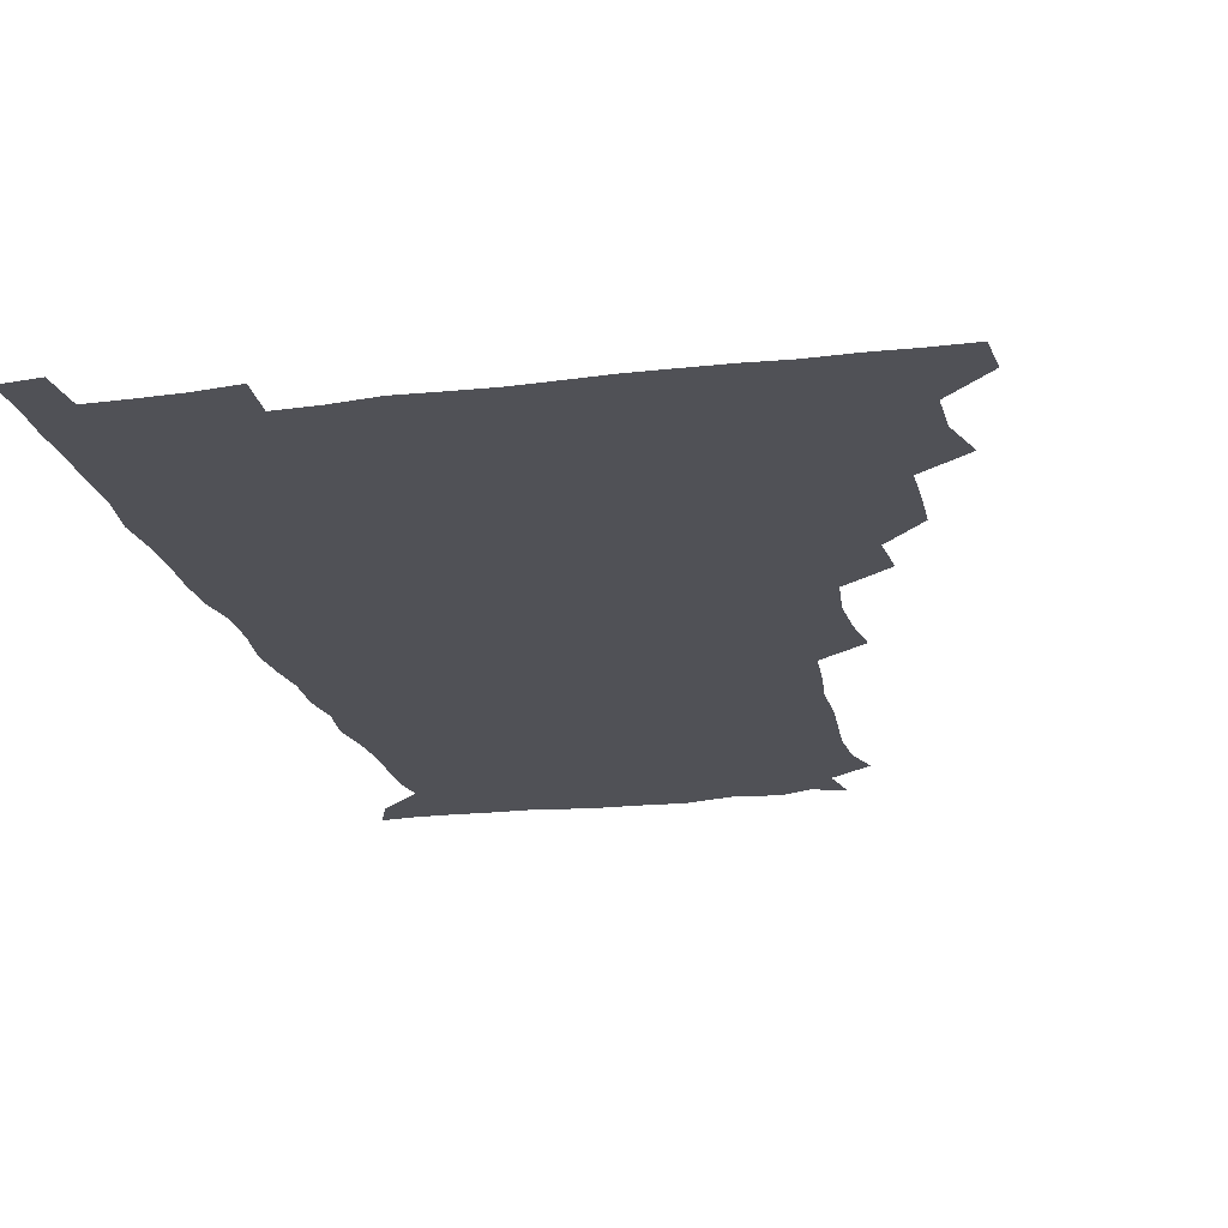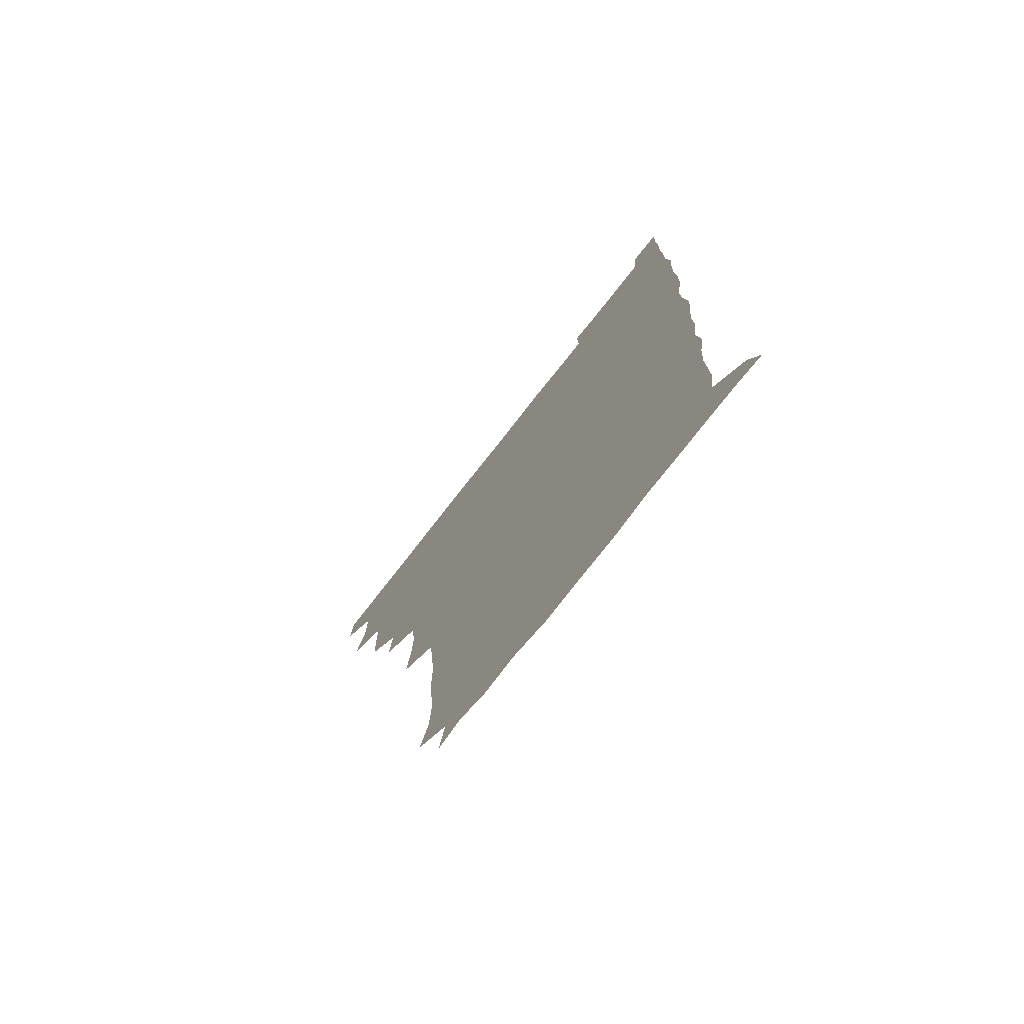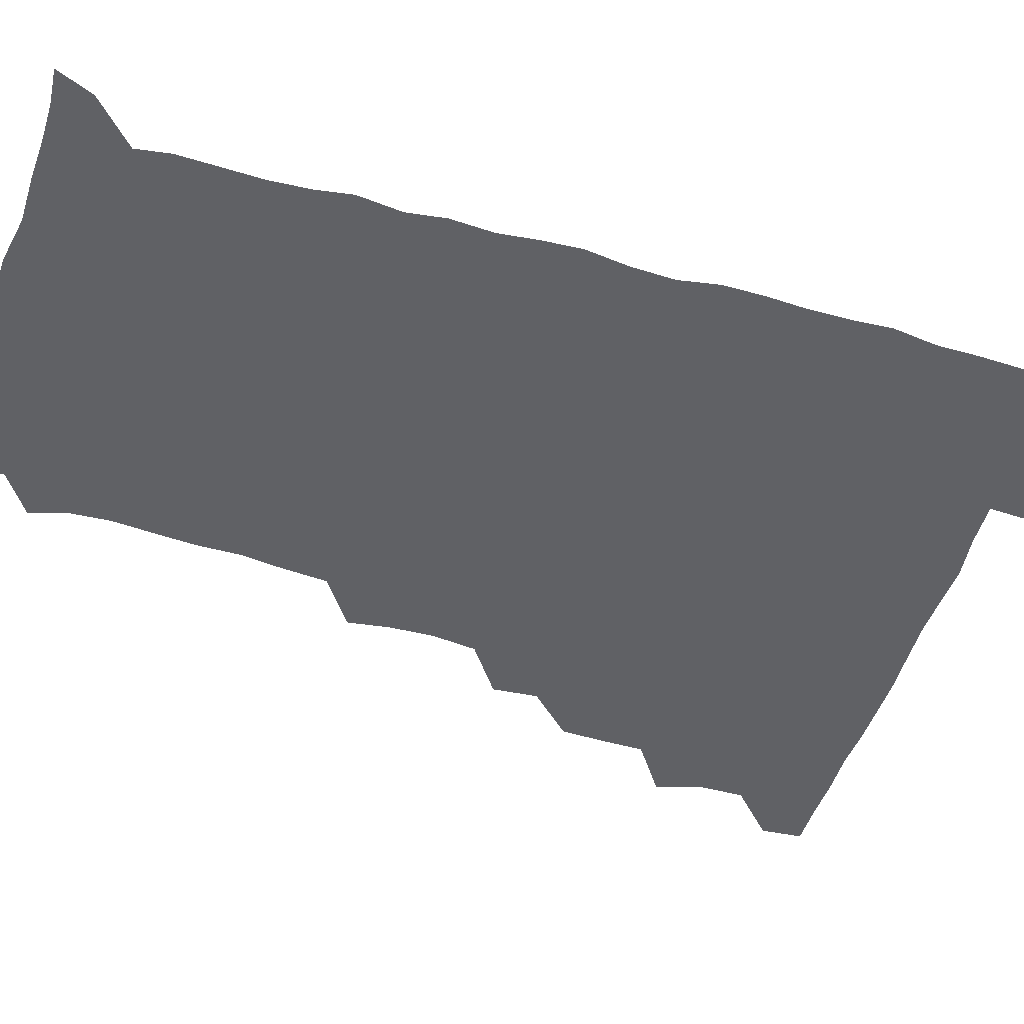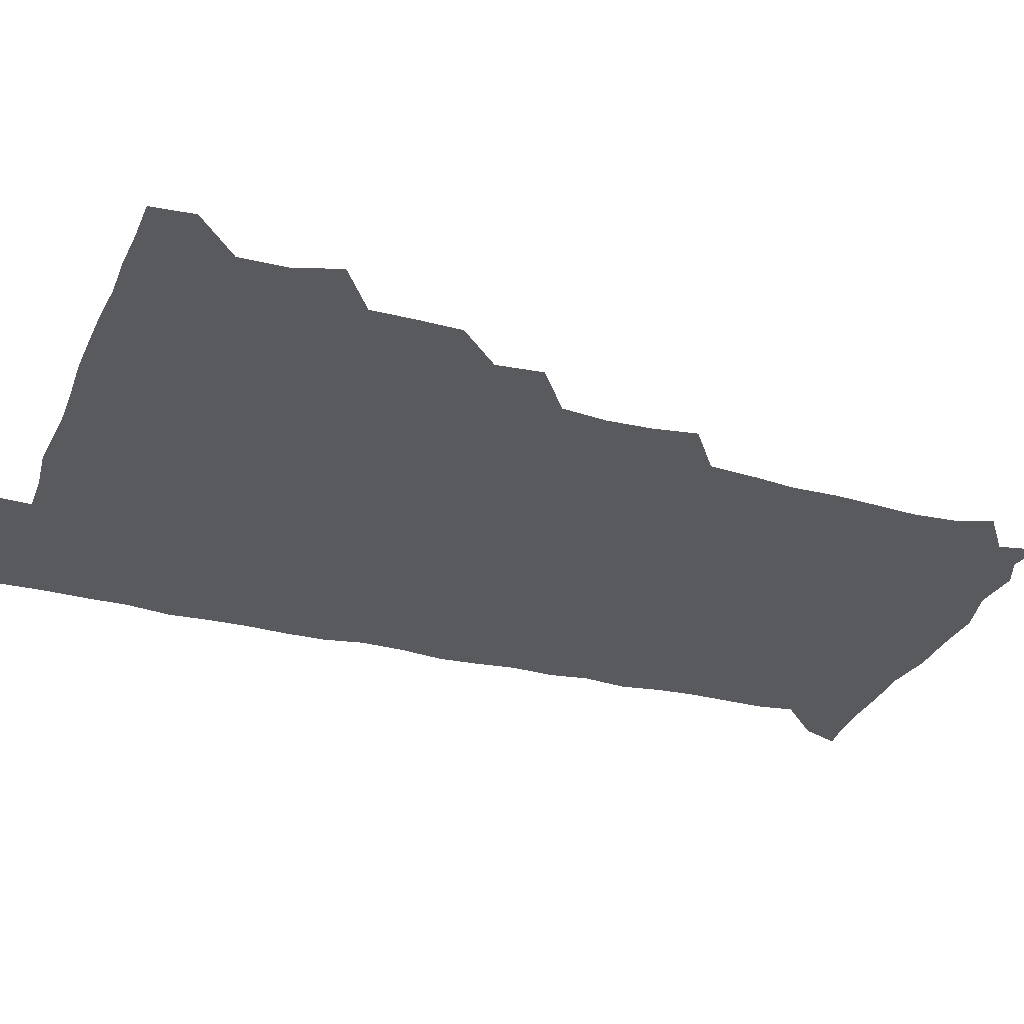
<metadata>
{"format":"obj","ext":"obj","renderer":"f3d","projection":"perspective","resolution":1024,"background":"white","views":[{"elev":-20.5,"azim":-167.0,"up":"+Z"},{"elev":-75.1,"azim":52.0,"up":"+Y"},{"elev":-49.2,"azim":72.5,"up":"+Z"},{"elev":-31.0,"azim":-109.8,"up":"+Z"}]}
</metadata>
<code>
v 479.9 510.3 0
v 481.1 525.4 0
v 491 461.5 0
v 496.2 478.1 0
v 496.4 494.6 0
v 496.9 510.3 0
v 496.3 525.4 0
v 509.4 417.4 0
v 509 432.8 0
v 509 448.9 0
v 511.8 466 0
v 512 480.6 0
v 513 495.8 0
v 512.3 510.4 0
v 511.1 526.1 0
v 522.9 385.3 0
v 524.3 401.9 0
v 525.9 419.4 0
v 526.5 435.6 0
v 525.5 450.4 0
v 526.4 465.7 0
v 526.8 480.7 0
v 527.8 495.8 0
v 526.9 510.7 0
v 526.3 525.8 0
v 539.7 324.1 0
v 542 339.7 0
v 542.7 355.9 0
v 540.8 372.4 0
v 540.6 389.2 0
v 542.9 406.8 0
v 540.8 420.5 0
v 543.7 438 0
v 543.1 452.1 0
v 542.1 466.4 0
v 542.5 481.2 0
v 542.6 495.6 0
v 542 510.2 0
v 540.9 526.9 0
v 557 202.9 0
v 561.3 215.9 0
v 562.3 231.6 0
v 561.1 247.5 0
v 560 262.7 0
v 560.3 279.7 0
v 558.5 294.1 0
v 557.2 311.8 0
v 557.3 329 0
v 557.6 344.8 0
v 557 359.8 0
v 557 375.9 0
v 556.7 391.3 0
v 557.3 407.1 0
v 556.5 421.5 0
v 557.3 436.8 0
v 557.6 452 0
v 557.7 466.7 0
v 557.5 481.2 0
v 557.1 495.7 0
v 556.5 510.7 0
v 555.5 527.2 0
v 569.1 177 0
v 572.2 192 0
v 570.7 204.3 0
v 575.9 224.2 0
v 575.2 239.2 0
v 574.7 254.3 0
v 574.3 269.5 0
v 573.3 284 0
v 573.2 300.6 0
v 573.1 317 0
v 573.2 332.5 0
v 572.3 346.5 0
v 572.1 361.8 0
v 571.8 376.8 0
v 571.7 391.9 0
v 572.4 407.7 0
v 572.6 422.6 0
v 572.3 437.1 0
v 572.4 452.1 0
v 572.1 466.6 0
v 571.8 481.1 0
v 571.8 495.6 0
v 571.6 510 0
v 570 527.5 0
v 581.5 180.5 0
v 585.3 193.7 0
v 586.5 209.3 0
v 590 228.9 0
v 588.9 242.9 0
v 589.1 257.7 0
v 588.5 272.5 0
v 587.2 285.7 0
v 587.5 302.2 0
v 587.2 317 0
v 587.2 332.6 0
v 587.4 347.9 0
v 586.8 362.4 0
v 587.1 378.3 0
v 587.1 393.2 0
v 587 407.6 0
v 587.7 423.3 0
v 586.7 436.8 0
v 587.1 452 0
v 587.6 466.5 0
v 586.5 481.3 0
v 586.5 495.7 0
v 586.2 510.4 0
v 585.1 526.9 0
v 592.6 176.1 0
v 601.8 199.6 0
v 603.3 215.6 0
v 603.4 229 0
v 601.9 240.8 0
v 602.7 258.8 0
v 602.3 273.1 0
v 602.4 288.7 0
v 602.1 303.2 0
v 602 317.4 0
v 601.8 332.8 0
v 602 348.2 0
v 601.4 361.9 0
v 601.4 376.9 0
v 601.3 391.6 0
v 601.7 407.9 0
v 601.7 422.6 0
v 601.3 436.6 0
v 601.8 451.9 0
v 601.9 466.5 0
v 601.6 481.1 0
v 601 496.2 0
v 601.1 510.7 0
v 600.3 526.4 0
v 609.5 178.2 0
v 616.2 199.7 0
v 617.2 214.9 0
v 617.4 229.9 0
v 617.3 244.2 0
v 617 258.3 0
v 616.7 273 0
v 616.6 287.9 0
v 616.2 302.1 0
v 616.7 319.9 0
v 616.6 333.5 0
v 616.5 348.6 0
v 616 361.7 0
v 616.4 377.9 0
v 616.4 393 0
v 616.4 408 0
v 616.2 422.2 0
v 616.2 437 0
v 616.7 452.5 0
v 616.5 466.6 0
v 616.7 481.2 0
v 617 495.5 0
v 616.4 510.2 0
v 615 527.1 0
v 627 174.3 0
v 630.2 198.1 0
v 631.3 214.8 0
v 631.6 230.5 0
v 631.4 244.2 0
v 631.5 259.4 0
v 631.2 274.1 0
v 631.2 289.1 0
v 631.5 303.7 0
v 631.2 317.9 0
v 631 333.2 0
v 630.9 348.3 0
v 631.2 364 0
v 631 377.7 0
v 631 393 0
v 630.9 408.4 0
v 630.9 422.3 0
v 630.8 437.1 0
v 631.1 452.1 0
v 631.2 466.5 0
v 631.4 481.1 0
v 631.7 495.5 0
v 631.1 510.5 0
v 629.3 527.9 0
v 644.7 175.4 0
v 645.4 197.1 0
v 645.5 214.9 0
v 645.7 230.3 0
v 645.8 243.7 0
v 645.9 259.4 0
v 645.9 272.8 0
v 645.5 288.2 0
v 645.6 305.6 0
v 645.9 318 0
v 645.8 332 0
v 645.6 348 0
v 645.5 363.3 0
v 645.4 378.8 0
v 645.6 393.2 0
v 645.7 407.6 0
v 645.5 423 0
v 645.2 438.2 0
v 645.9 451.9 0
v 646 466.4 0
v 646.1 481.3 0
v 646.2 495.8 0
v 646.1 510.5 0
v 645.3 526.2 0
v 662.2 175.6 0
v 660.7 197 0
v 660.2 213.5 0
v 659.9 229.6 0
v 660.6 241.9 0
v 659.8 259.3 0
v 660.2 274.1 0
v 660.1 289.1 0
v 660 304.1 0
v 660.1 318.7 0
v 660.1 332.7 0
v 659.8 349.3 0
v 659.9 363.6 0
v 660.6 377.1 0
v 659.9 393.3 0
v 660.3 407.5 0
v 660.2 422.6 0
v 660.9 436.7 0
v 660.4 452.3 0
v 660.6 466.8 0
v 660.7 481.3 0
v 660.7 496.1 0
v 661 510.6 0
v 660.9 525.7 0
v 660 542.4 0
v 679.4 178.7 0
v 676.1 196.7 0
v 674.6 213.7 0
v 674.3 228.9 0
v 674.8 243.1 0
v 674.5 258.1 0
v 674.1 274.2 0
v 674.6 288.2 0
v 673.8 304.7 0
v 674.2 318.8 0
v 674.1 334.2 0
v 674.7 348 0
v 674.3 363.3 0
v 674.7 377.6 0
v 675.7 391.3 0
v 675 407.1 0
v 674.9 422.4 0
v 675.3 436.8 0
v 674.4 453 0
v 675 466.9 0
v 675.2 481.6 0
v 675.5 496.2 0
v 675.6 510.8 0
v 675.6 525.8 0
v 675.4 540.7 0
v 696 178.7 0
v 691.2 195.9 0
v 689.2 212.3 0
v 688.5 227.9 0
v 689 242.1 0
v 688.7 257.6 0
v 689 272.4 0
v 689 287.3 0
v 689 302.3 0
v 688.1 318.7 0
v 688.9 332.6 0
v 689.4 347 0
v 689.4 361.8 0
v 689 377.1 0
v 690.2 390.9 0
v 688 409 0
v 690 421.8 0
v 689.9 436.7 0
v 689.8 451.7 0
v 689.9 466.6 0
v 690 481.3 0
v 690.1 496.2 0
v 690.2 511 0
v 690.5 525.6 0
v 690.7 540.2 0
v 711 179.4 0
v 705.9 194.6 0
v 703.2 210.6 0
v 703.6 224.7 0
v 703.5 239.5 0
v 703.3 254.9 0
v 702.7 271.1 0
v 703.7 285.3 0
v 703.5 300.3 0
v 703 316.2 0
v 703.6 330.6 0
v 705 344.7 0
v 703.1 361.5 0
v 703.1 376 0
v 705.3 389.5 0
v 704.1 406.4 0
v 703.9 421.3 0
v 705.1 435.4 0
v 703.9 451.6 0
v 704.3 466.1 0
v 704.5 480.8 0
v 705.3 495.5 0
v 704.9 510.9 0
v 705.6 525.6 0
v 705.4 540.1 0
v 706.5 556.9 0
v 724.8 179.3 0
v 718.2 195 0
v 716.5 206.8 0
v 718.5 219.3 0
v 718.2 234.1 0
v 717.8 249.6 0
v 718.7 264.4 0
v 720.9 278.2 0
v 719.1 294.6 0
v 721.1 309 0
v 720.3 325 0
v 722 339.4 0
v 722.9 354.2 0
v 720.8 370.6 0
v 720.4 386.7 0
v 722.9 401.2 0
v 723.1 416.4 0
v 722.3 431.8 0
v 722.6 447.2 0
v 723.5 462 0
v 721.4 478.4 0
v 721.5 494 0
v 720.9 510 0
v 721.2 525.5 0
v 720.5 540.8 0
v 721.1 555.5 0
v 737.7 178.1 0
v 732.1 191.8 0
f 5 6 1
f 1 6 2
f 6 7 2
f 10 11 3
f 3 11 4
f 11 12 4
f 4 12 5
f 12 13 5
f 5 13 6
f 13 14 6
f 6 14 7
f 14 15 7
f 17 18 8
f 8 18 9
f 18 19 9
f 9 19 10
f 19 20 10
f 10 20 11
f 20 21 11
f 11 21 12
f 21 22 12
f 12 22 13
f 22 23 13
f 13 23 14
f 23 24 14
f 14 24 15
f 24 25 15
f 29 30 16
f 16 30 17
f 30 31 17
f 17 31 18
f 31 32 18
f 18 32 19
f 32 33 19
f 19 33 20
f 33 34 20
f 20 34 21
f 34 35 21
f 21 35 22
f 35 36 22
f 22 36 23
f 36 37 23
f 23 37 24
f 37 38 24
f 24 38 25
f 38 39 25
f 47 48 26
f 26 48 27
f 48 49 27
f 27 49 28
f 49 50 28
f 28 50 29
f 50 51 29
f 29 51 30
f 51 52 30
f 30 52 31
f 52 53 31
f 31 53 32
f 53 54 32
f 32 54 33
f 54 55 33
f 33 55 34
f 55 56 34
f 34 56 35
f 56 57 35
f 35 57 36
f 57 58 36
f 36 58 37
f 58 59 37
f 37 59 38
f 59 60 38
f 38 60 39
f 60 61 39
f 63 64 40
f 40 64 41
f 64 65 41
f 41 65 42
f 65 66 42
f 42 66 43
f 66 67 43
f 43 67 44
f 67 68 44
f 44 68 45
f 68 69 45
f 45 69 46
f 69 70 46
f 46 70 47
f 70 71 47
f 47 71 48
f 71 72 48
f 48 72 49
f 72 73 49
f 49 73 50
f 73 74 50
f 50 74 51
f 74 75 51
f 51 75 52
f 75 76 52
f 52 76 53
f 76 77 53
f 53 77 54
f 77 78 54
f 54 78 55
f 78 79 55
f 55 79 56
f 79 80 56
f 56 80 57
f 80 81 57
f 57 81 58
f 81 82 58
f 58 82 59
f 82 83 59
f 59 83 60
f 83 84 60
f 60 84 61
f 84 85 61
f 62 86 63
f 86 87 63
f 63 87 64
f 87 88 64
f 64 88 65
f 88 89 65
f 65 89 66
f 89 90 66
f 66 90 67
f 90 91 67
f 67 91 68
f 91 92 68
f 68 92 69
f 92 93 69
f 69 93 70
f 93 94 70
f 70 94 71
f 94 95 71
f 71 95 72
f 95 96 72
f 72 96 73
f 96 97 73
f 73 97 74
f 97 98 74
f 74 98 75
f 98 99 75
f 75 99 76
f 99 100 76
f 76 100 77
f 100 101 77
f 77 101 78
f 101 102 78
f 78 102 79
f 102 103 79
f 79 103 80
f 103 104 80
f 80 104 81
f 104 105 81
f 81 105 82
f 105 106 82
f 82 106 83
f 106 107 83
f 83 107 84
f 107 108 84
f 84 108 85
f 108 109 85
f 86 110 87
f 110 111 87
f 87 111 88
f 111 112 88
f 88 112 89
f 112 113 89
f 89 113 90
f 113 114 90
f 90 114 91
f 114 115 91
f 91 115 92
f 115 116 92
f 92 116 93
f 116 117 93
f 93 117 94
f 117 118 94
f 94 118 95
f 118 119 95
f 95 119 96
f 119 120 96
f 96 120 97
f 120 121 97
f 97 121 98
f 121 122 98
f 98 122 99
f 122 123 99
f 99 123 100
f 123 124 100
f 100 124 101
f 124 125 101
f 101 125 102
f 125 126 102
f 102 126 103
f 126 127 103
f 103 127 104
f 127 128 104
f 104 128 105
f 128 129 105
f 105 129 106
f 129 130 106
f 106 130 107
f 130 131 107
f 107 131 108
f 131 132 108
f 108 132 109
f 132 133 109
f 110 134 111
f 134 135 111
f 111 135 112
f 135 136 112
f 112 136 113
f 136 137 113
f 113 137 114
f 137 138 114
f 114 138 115
f 138 139 115
f 115 139 116
f 139 140 116
f 116 140 117
f 140 141 117
f 117 141 118
f 141 142 118
f 118 142 119
f 142 143 119
f 119 143 120
f 143 144 120
f 120 144 121
f 144 145 121
f 121 145 122
f 145 146 122
f 122 146 123
f 146 147 123
f 123 147 124
f 147 148 124
f 124 148 125
f 148 149 125
f 125 149 126
f 149 150 126
f 126 150 127
f 150 151 127
f 127 151 128
f 151 152 128
f 128 152 129
f 152 153 129
f 129 153 130
f 153 154 130
f 130 154 131
f 154 155 131
f 131 155 132
f 155 156 132
f 132 156 133
f 156 157 133
f 134 158 135
f 158 159 135
f 135 159 136
f 159 160 136
f 136 160 137
f 160 161 137
f 137 161 138
f 161 162 138
f 138 162 139
f 162 163 139
f 139 163 140
f 163 164 140
f 140 164 141
f 164 165 141
f 141 165 142
f 165 166 142
f 142 166 143
f 166 167 143
f 143 167 144
f 167 168 144
f 144 168 145
f 168 169 145
f 145 169 146
f 169 170 146
f 146 170 147
f 170 171 147
f 147 171 148
f 171 172 148
f 148 172 149
f 172 173 149
f 149 173 150
f 173 174 150
f 150 174 151
f 174 175 151
f 151 175 152
f 175 176 152
f 152 176 153
f 176 177 153
f 153 177 154
f 177 178 154
f 154 178 155
f 178 179 155
f 155 179 156
f 179 180 156
f 156 180 157
f 180 181 157
f 158 182 159
f 182 183 159
f 159 183 160
f 183 184 160
f 160 184 161
f 184 185 161
f 161 185 162
f 185 186 162
f 162 186 163
f 186 187 163
f 163 187 164
f 187 188 164
f 164 188 165
f 188 189 165
f 165 189 166
f 189 190 166
f 166 190 167
f 190 191 167
f 167 191 168
f 191 192 168
f 168 192 169
f 192 193 169
f 169 193 170
f 193 194 170
f 170 194 171
f 194 195 171
f 171 195 172
f 195 196 172
f 172 196 173
f 196 197 173
f 173 197 174
f 197 198 174
f 174 198 175
f 198 199 175
f 175 199 176
f 199 200 176
f 176 200 177
f 200 201 177
f 177 201 178
f 201 202 178
f 178 202 179
f 202 203 179
f 179 203 180
f 203 204 180
f 180 204 181
f 204 205 181
f 182 206 183
f 206 207 183
f 183 207 184
f 207 208 184
f 184 208 185
f 208 209 185
f 185 209 186
f 209 210 186
f 186 210 187
f 210 211 187
f 187 211 188
f 211 212 188
f 188 212 189
f 212 213 189
f 189 213 190
f 213 214 190
f 190 214 191
f 214 215 191
f 191 215 192
f 215 216 192
f 192 216 193
f 216 217 193
f 193 217 194
f 217 218 194
f 194 218 195
f 218 219 195
f 195 219 196
f 219 220 196
f 196 220 197
f 220 221 197
f 197 221 198
f 221 222 198
f 198 222 199
f 222 223 199
f 199 223 200
f 223 224 200
f 200 224 201
f 224 225 201
f 201 225 202
f 225 226 202
f 202 226 203
f 226 227 203
f 203 227 204
f 227 228 204
f 204 228 205
f 228 229 205
f 206 231 207
f 231 232 207
f 207 232 208
f 232 233 208
f 208 233 209
f 233 234 209
f 209 234 210
f 234 235 210
f 210 235 211
f 235 236 211
f 211 236 212
f 236 237 212
f 212 237 213
f 237 238 213
f 213 238 214
f 238 239 214
f 214 239 215
f 239 240 215
f 215 240 216
f 240 241 216
f 216 241 217
f 241 242 217
f 217 242 218
f 242 243 218
f 218 243 219
f 243 244 219
f 219 244 220
f 244 245 220
f 220 245 221
f 245 246 221
f 221 246 222
f 246 247 222
f 222 247 223
f 247 248 223
f 223 248 224
f 248 249 224
f 224 249 225
f 249 250 225
f 225 250 226
f 250 251 226
f 226 251 227
f 251 252 227
f 227 252 228
f 252 253 228
f 228 253 229
f 253 254 229
f 229 254 230
f 254 255 230
f 231 256 232
f 256 257 232
f 232 257 233
f 257 258 233
f 233 258 234
f 258 259 234
f 234 259 235
f 259 260 235
f 235 260 236
f 260 261 236
f 236 261 237
f 261 262 237
f 237 262 238
f 262 263 238
f 238 263 239
f 263 264 239
f 239 264 240
f 264 265 240
f 240 265 241
f 265 266 241
f 241 266 242
f 266 267 242
f 242 267 243
f 267 268 243
f 243 268 244
f 268 269 244
f 244 269 245
f 269 270 245
f 245 270 246
f 270 271 246
f 246 271 247
f 271 272 247
f 247 272 248
f 272 273 248
f 248 273 249
f 273 274 249
f 249 274 250
f 274 275 250
f 250 275 251
f 275 276 251
f 251 276 252
f 276 277 252
f 252 277 253
f 277 278 253
f 253 278 254
f 278 279 254
f 254 279 255
f 279 280 255
f 256 281 257
f 281 282 257
f 257 282 258
f 282 283 258
f 258 283 259
f 283 284 259
f 259 284 260
f 284 285 260
f 260 285 261
f 285 286 261
f 261 286 262
f 286 287 262
f 262 287 263
f 287 288 263
f 263 288 264
f 288 289 264
f 264 289 265
f 289 290 265
f 265 290 266
f 290 291 266
f 266 291 267
f 291 292 267
f 267 292 268
f 292 293 268
f 268 293 269
f 293 294 269
f 269 294 270
f 294 295 270
f 270 295 271
f 295 296 271
f 271 296 272
f 296 297 272
f 272 297 273
f 297 298 273
f 273 298 274
f 298 299 274
f 274 299 275
f 299 300 275
f 275 300 276
f 300 301 276
f 276 301 277
f 301 302 277
f 277 302 278
f 302 303 278
f 278 303 279
f 303 304 279
f 279 304 280
f 304 305 280
f 281 307 282
f 307 308 282
f 282 308 283
f 308 309 283
f 283 309 284
f 309 310 284
f 284 310 285
f 310 311 285
f 285 311 286
f 311 312 286
f 286 312 287
f 312 313 287
f 287 313 288
f 313 314 288
f 288 314 289
f 314 315 289
f 289 315 290
f 315 316 290
f 290 316 291
f 316 317 291
f 291 317 292
f 317 318 292
f 292 318 293
f 318 319 293
f 293 319 294
f 319 320 294
f 294 320 295
f 320 321 295
f 295 321 296
f 321 322 296
f 296 322 297
f 322 323 297
f 297 323 298
f 323 324 298
f 298 324 299
f 324 325 299
f 299 325 300
f 325 326 300
f 300 326 301
f 326 327 301
f 301 327 302
f 327 328 302
f 302 328 303
f 328 329 303
f 303 329 304
f 329 330 304
f 304 330 305
f 330 331 305
f 305 331 306
f 331 332 306
f 307 333 308
f 333 334 308
f 308 334 309

</code>
